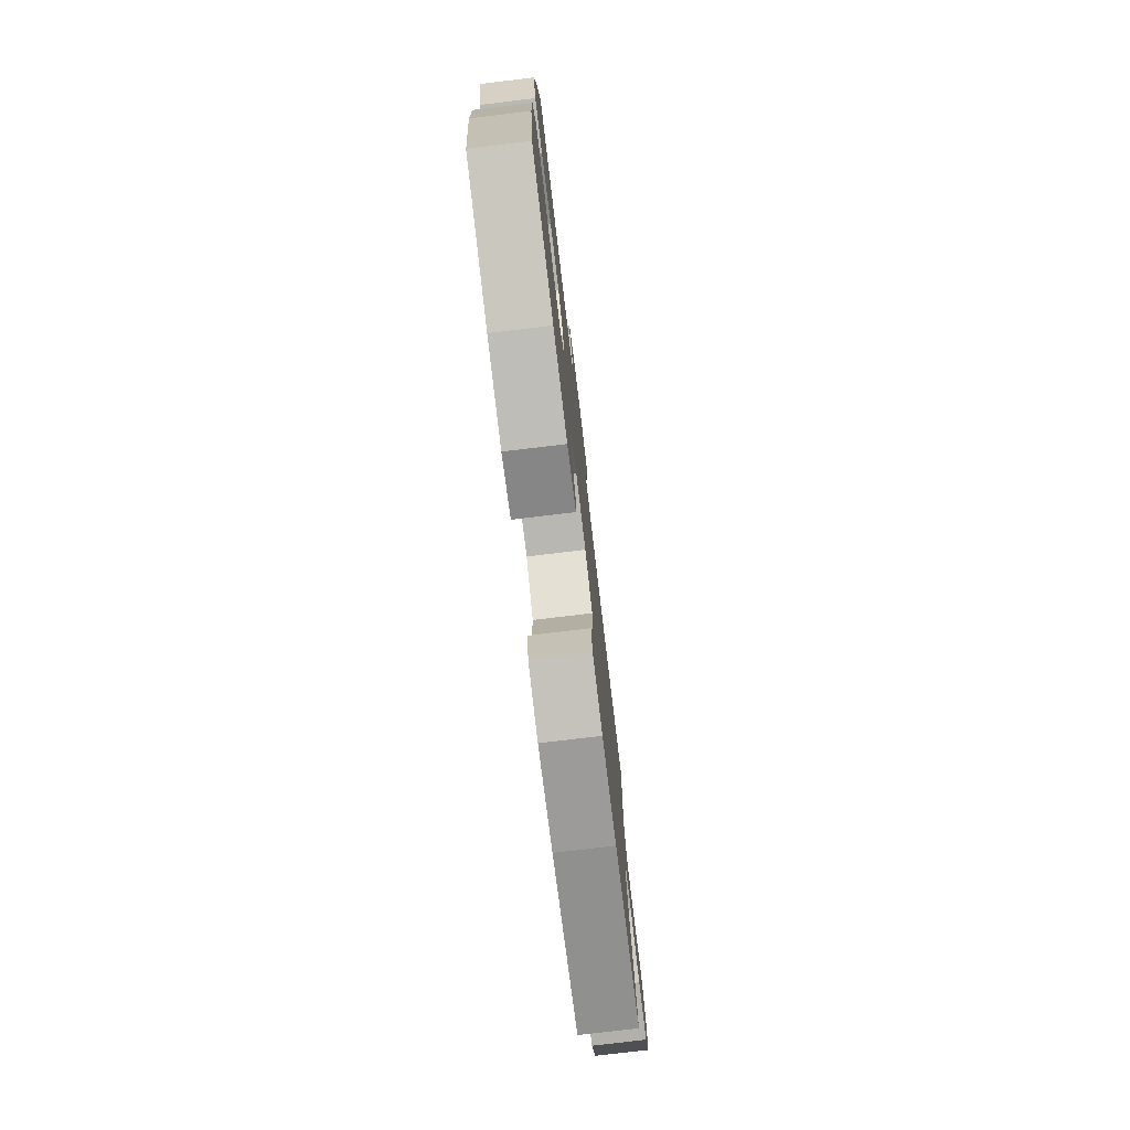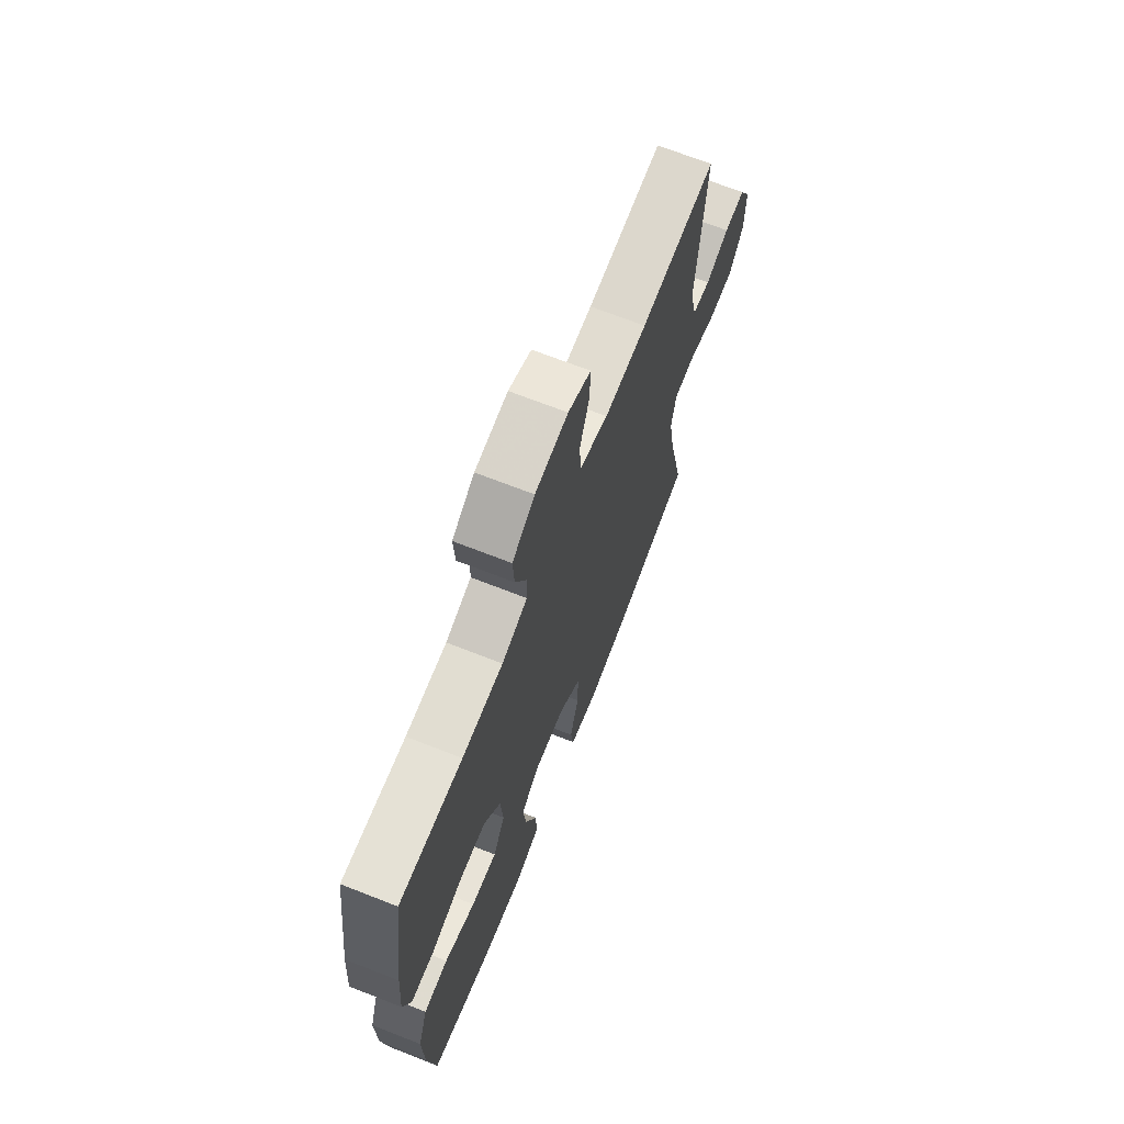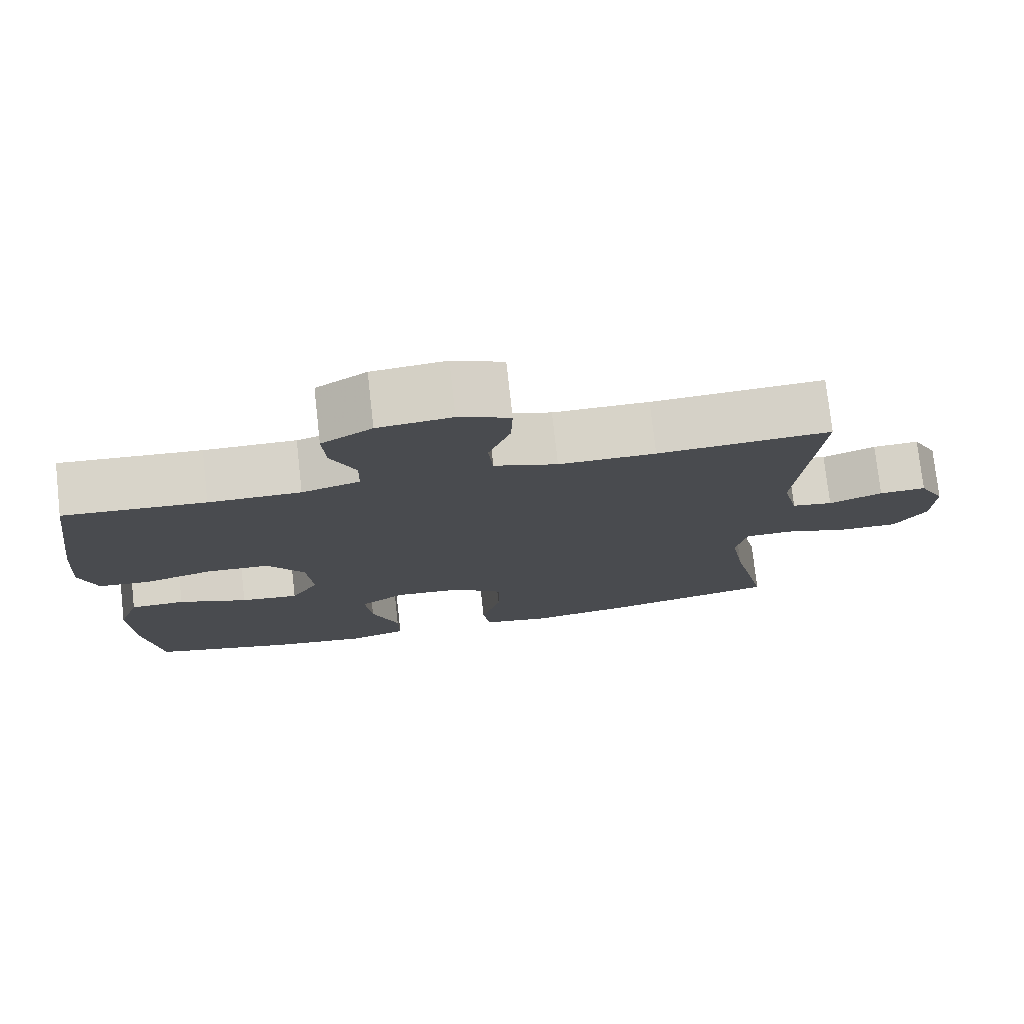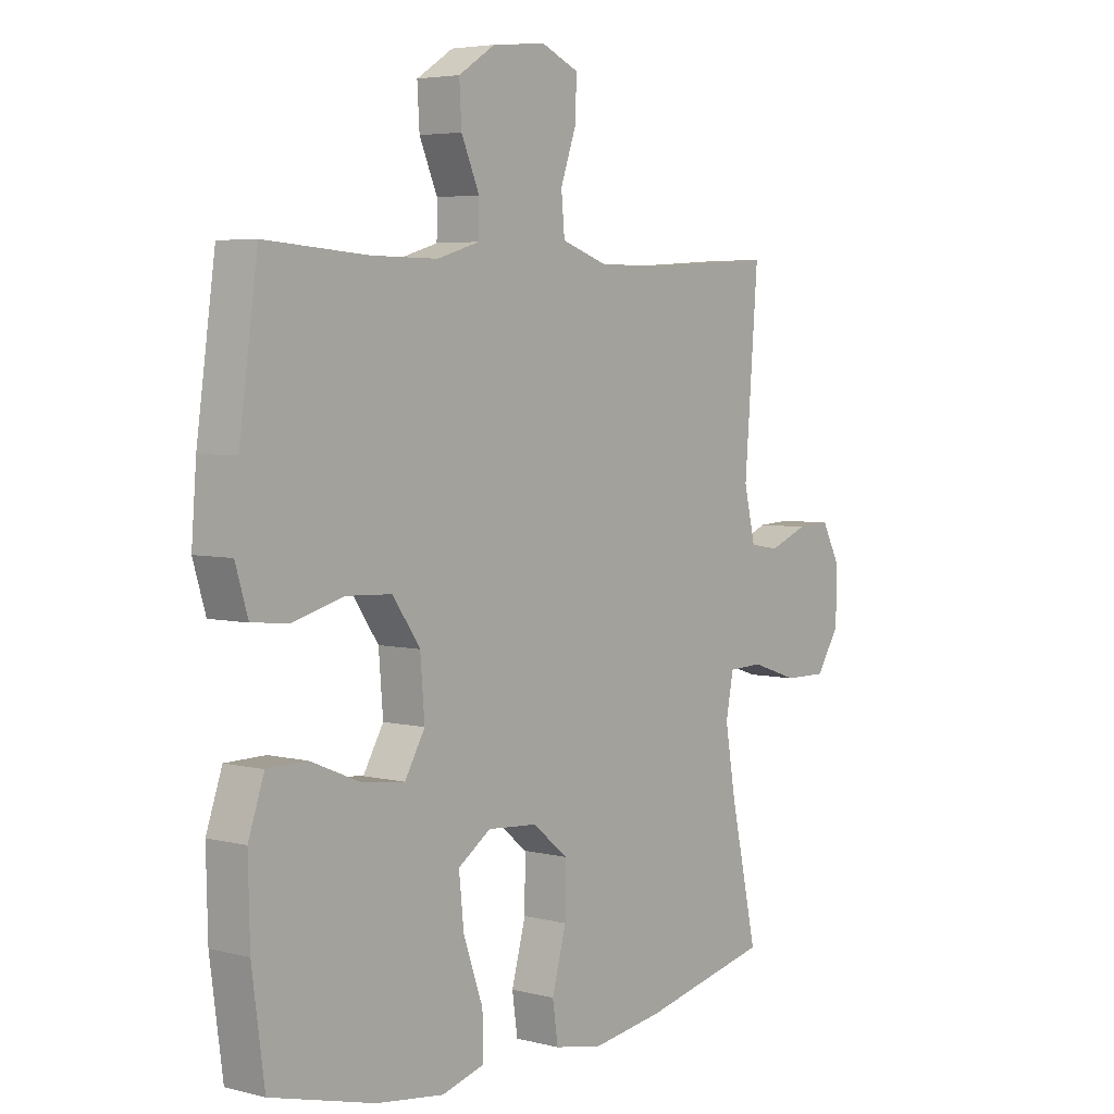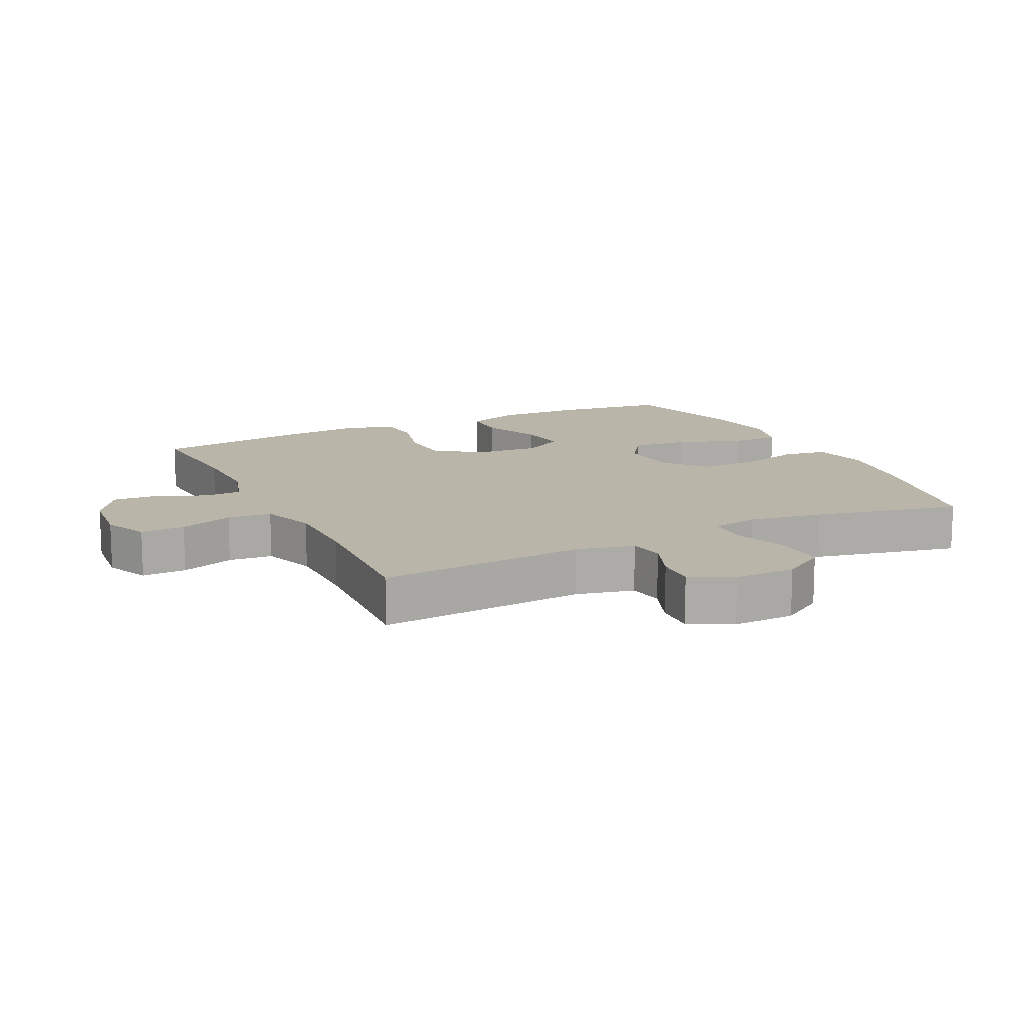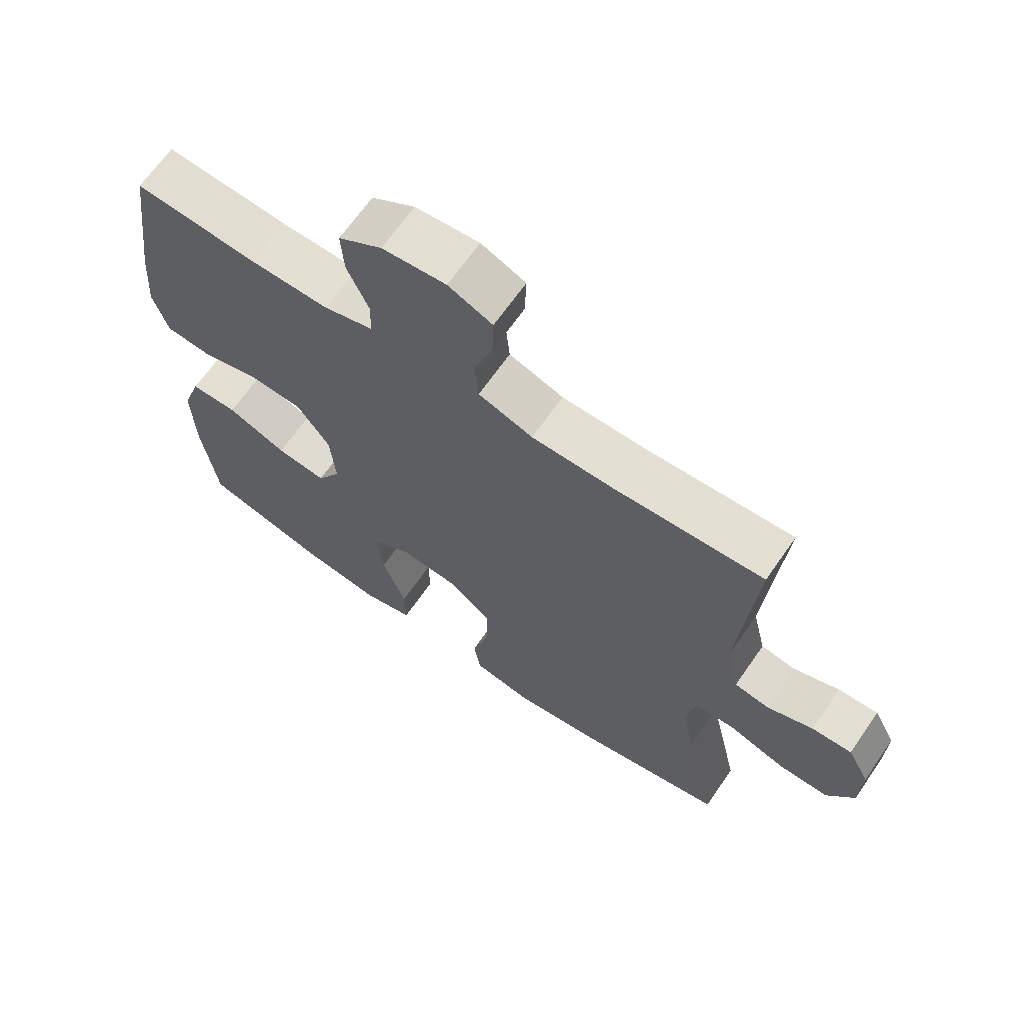
<metadata>
{"format":"obj","ext":"obj","renderer":"f3d","projection":"perspective","resolution":1024,"background":"white","views":[{"elev":-77.7,"azim":-83.2,"up":"+Z"},{"elev":69.4,"azim":-68.6,"up":"+Z"},{"elev":76.7,"azim":-6.4,"up":"+Z"},{"elev":4.6,"azim":-51.1,"up":"+Z"},{"elev":13.5,"azim":63.9,"up":"+Y"},{"elev":66.9,"azim":34.8,"up":"+Z"}]}
</metadata>
<code>
v -0.5 0.07 0.5
v -0.312 0.07 0.486
v -0.19 0.07 0.485
v -0.113 0.07 0.508
v -0.112 0.07 0.566
v -0.145 0.07 0.642
v -0.149 0.07 0.712
v -0.082 0.07 0.755
v 0.016 0.07 0.765
v 0.084 0.07 0.735
v 0.082 0.07 0.666
v 0.053 0.07 0.583
v 0.059 0.07 0.515
v 0.143 0.07 0.486
v 0.271 0.07 0.486
v 0.5 0.07 0.5
v 0.475 0.07 0.18
v 0.496 0.07 0.091
v 0.55 0.07 0.082
v 0.621 0.07 0.11
v 0.683 0.07 0.113
v 0.717 0.07 0.048
v 0.715 0.07 -0.047
v 0.673 0.07 -0.114
v 0.595 0.07 -0.113
v 0.508 0.07 -0.084
v 0.445 0.07 -0.086
v 0.431 0.07 -0.159
v 0.45 0.07 -0.272
v 0.5 0.07 -0.5
v 0.265 0.07 -0.552
v 0.134 0.07 -0.571
v 0.045 0.07 -0.554
v 0.035 0.07 -0.485
v 0.061 0.07 -0.389
v 0.062 0.07 -0.3
v -0.003 0.07 -0.247
v -0.094 0.07 -0.24
v -0.154 0.07 -0.281
v -0.145 0.07 -0.368
v -0.109 0.07 -0.47
v -0.108 0.07 -0.545
v -0.186 0.07 -0.567
v -0.31 0.07 -0.55
v -0.5 0.07 -0.5
v -0.523 0.07 -0.329
v -0.526 0.07 -0.197
v -0.497 0.07 -0.112
v -0.424 0.07 -0.111
v -0.332 0.07 -0.149
v -0.255 0.07 -0.158
v -0.218 0.07 -0.094
v -0.226 0.07 0.004
v -0.276 0.07 0.076
v -0.36 0.07 0.08
v -0.451 0.07 0.055
v -0.52 0.07 0.061
v -0.543 0.07 0.137
v -0.534 0.07 0.254
v -0.5 0 0.5
v -0.312 0 0.486
v -0.19 0 0.485
v -0.113 0 0.508
v -0.112 0 0.566
v -0.145 0 0.642
v -0.149 0 0.712
v -0.082 0 0.755
v 0.016 0 0.765
v 0.084 0 0.735
v 0.082 0 0.666
v 0.053 0 0.583
v 0.059 0 0.515
v 0.143 0 0.486
v 0.271 0 0.486
v 0.5 0 0.5
v 0.475 0 0.18
v 0.496 0 0.091
v 0.55 0 0.082
v 0.621 0 0.11
v 0.683 0 0.113
v 0.717 0 0.048
v 0.715 0 -0.047
v 0.673 0 -0.114
v 0.595 0 -0.113
v 0.508 0 -0.084
v 0.445 0 -0.086
v 0.431 0 -0.159
v 0.45 0 -0.272
v 0.5 0 -0.5
v 0.265 0 -0.552
v 0.134 0 -0.571
v 0.045 0 -0.554
v 0.035 0 -0.485
v 0.061 0 -0.389
v 0.062 0 -0.3
v -0.003 0 -0.247
v -0.094 0 -0.24
v -0.154 0 -0.281
v -0.145 0 -0.368
v -0.109 0 -0.47
v -0.108 0 -0.545
v -0.186 0 -0.567
v -0.31 0 -0.55
v -0.5 0 -0.5
v -0.523 0 -0.329
v -0.526 0 -0.197
v -0.497 0 -0.112
v -0.424 0 -0.111
v -0.332 0 -0.149
v -0.255 0 -0.158
v -0.218 0 -0.094
v -0.226 0 0.004
v -0.276 0 0.076
v -0.36 0 0.08
v -0.451 0 0.055
v -0.52 0 0.061
v -0.543 0 0.137
v -0.534 0 0.254
f 59 1 2
f 58 59 2
f 57 58 2
f 56 57 2
f 55 56 2
f 54 55 2 3
f 53 54 3 4
f 52 53 4
f 48 49 50
f 47 48 50
f 46 47 50
f 45 46 50
f 44 45 50
f 43 44 50
f 42 43 50
f 41 42 50
f 40 41 50
f 39 40 50 51
f 38 39 51 52
f 33 34 35
f 32 33 35
f 31 32 35
f 30 31 35
f 29 30 35
f 28 29 35 36
f 27 28 36 37
f 24 25 26
f 23 24 26
f 22 23 26
f 21 22 26
f 20 21 26
f 19 20 26
f 18 19 26 27
f 38 52 4
f 37 38 4
f 27 37 4
f 18 27 4
f 17 18 4
f 10 11 12
f 9 10 12
f 8 9 12
f 7 8 12
f 6 7 12
f 5 6 12
f 5 12 13
f 4 5 13 14
f 15 16 17
f 14 15 17
f 4 14 17
f 61 60 118
f 61 118 117
f 61 117 116
f 61 116 115
f 61 115 114
f 62 61 114 113
f 63 62 113 112
f 63 112 111
f 109 108 107
f 109 107 106
f 109 106 105
f 109 105 104
f 109 104 103
f 109 103 102
f 109 102 101
f 109 101 100
f 109 100 99
f 110 109 99 98
f 111 110 98 97
f 94 93 92
f 94 92 91
f 94 91 90
f 94 90 89
f 94 89 88
f 95 94 88 87
f 96 95 87 86
f 85 84 83
f 85 83 82
f 85 82 81
f 85 81 80
f 85 80 79
f 85 79 78
f 86 85 78 77
f 63 111 97
f 63 97 96
f 63 96 86
f 63 86 77
f 63 77 76
f 71 70 69
f 71 69 68
f 71 68 67
f 71 67 66
f 71 66 65
f 71 65 64
f 72 71 64
f 73 72 64 63
f 76 75 74
f 76 74 73
f 76 73 63
f 1 60 61 2
f 2 61 62 3
f 3 62 63 4
f 4 63 64 5
f 5 64 65 6
f 6 65 66 7
f 7 66 67 8
f 8 67 68 9
f 9 68 69 10
f 10 69 70 11
f 11 70 71 12
f 12 71 72 13
f 13 72 73 14
f 14 73 74 15
f 15 74 75 16
f 16 75 76 17
f 17 76 77 18
f 18 77 78 19
f 19 78 79 20
f 20 79 80 21
f 21 80 81 22
f 22 81 82 23
f 23 82 83 24
f 24 83 84 25
f 25 84 85 26
f 26 85 86 27
f 27 86 87 28
f 28 87 88 29
f 29 88 89 30
f 30 89 90 31
f 31 90 91 32
f 32 91 92 33
f 33 92 93 34
f 34 93 94 35
f 35 94 95 36
f 36 95 96 37
f 37 96 97 38
f 38 97 98 39
f 39 98 99 40
f 40 99 100 41
f 41 100 101 42
f 42 101 102 43
f 43 102 103 44
f 44 103 104 45
f 45 104 105 46
f 46 105 106 47
f 47 106 107 48
f 48 107 108 49
f 49 108 109 50
f 50 109 110 51
f 51 110 111 52
f 52 111 112 53
f 53 112 113 54
f 54 113 114 55
f 55 114 115 56
f 56 115 116 57
f 57 116 117 58
f 58 117 118 59
f 59 118 60 1

</code>
